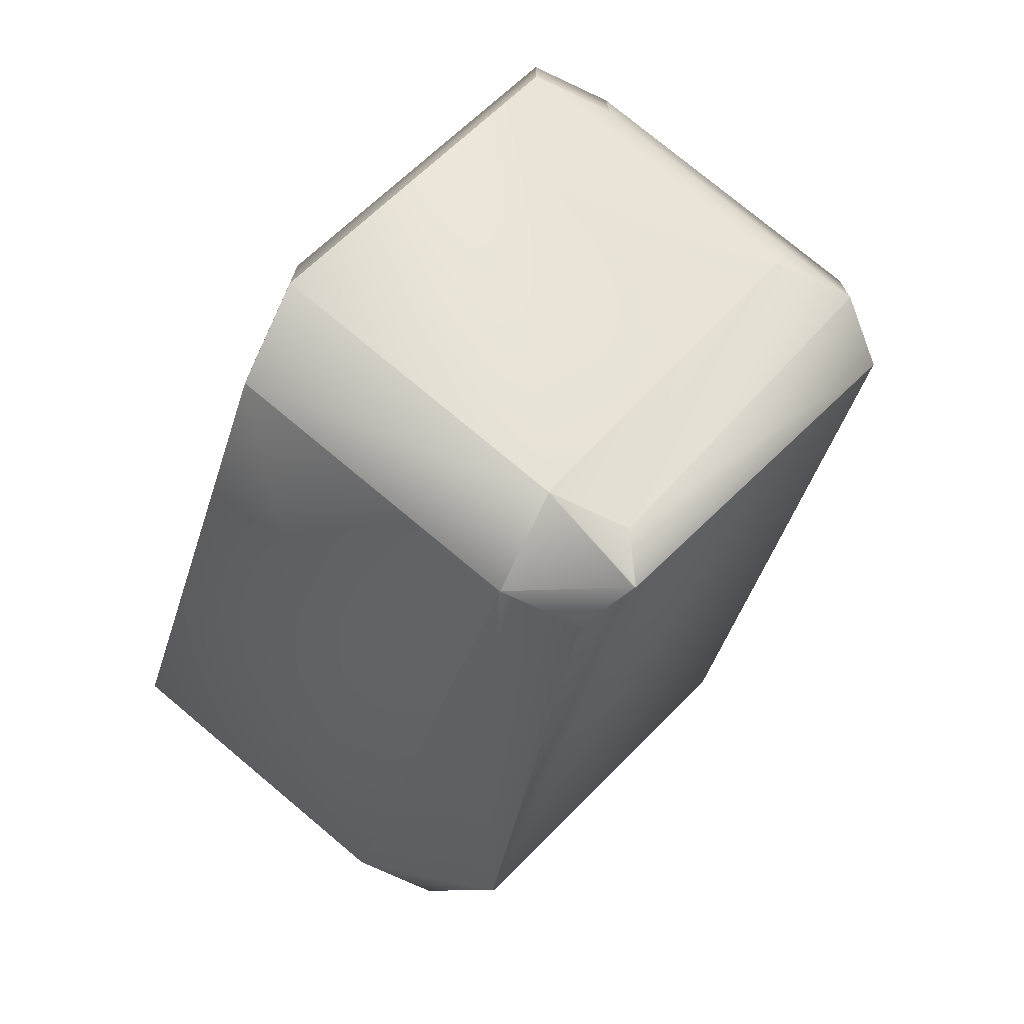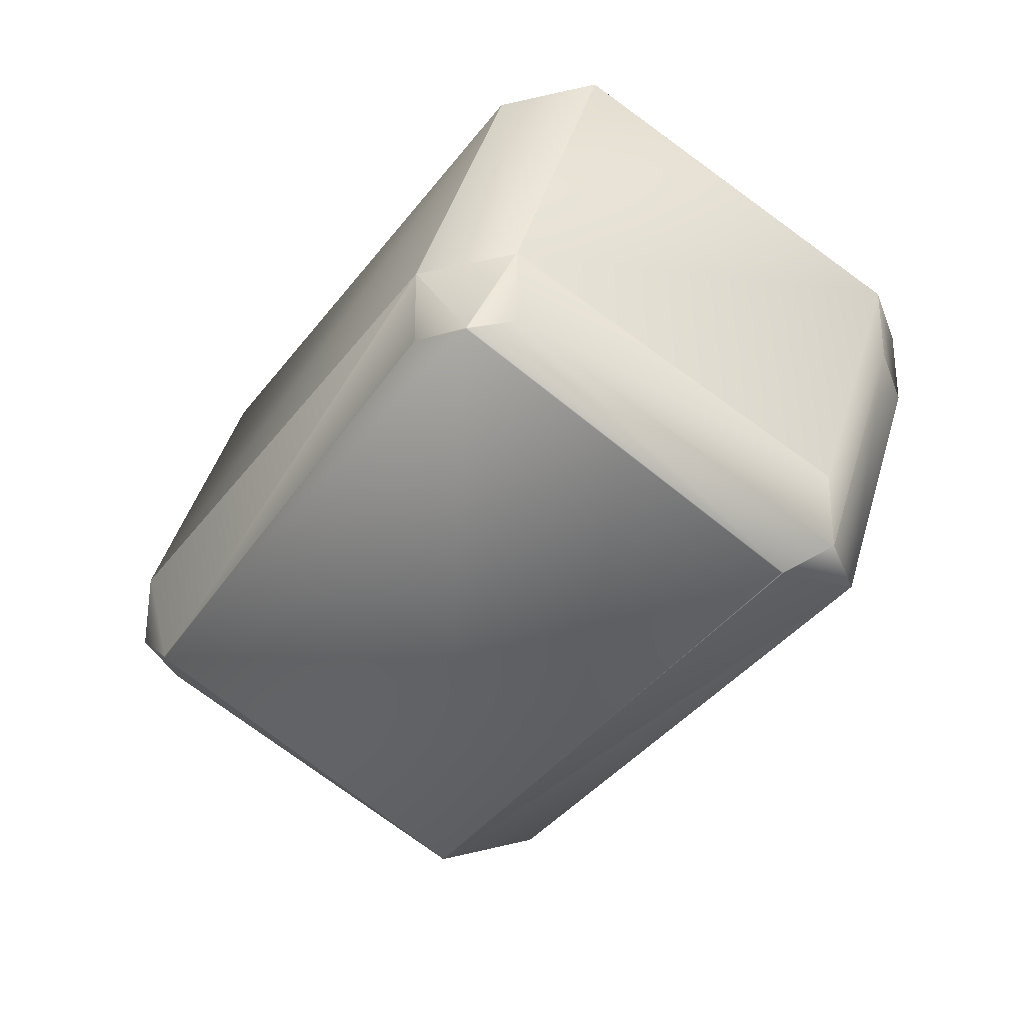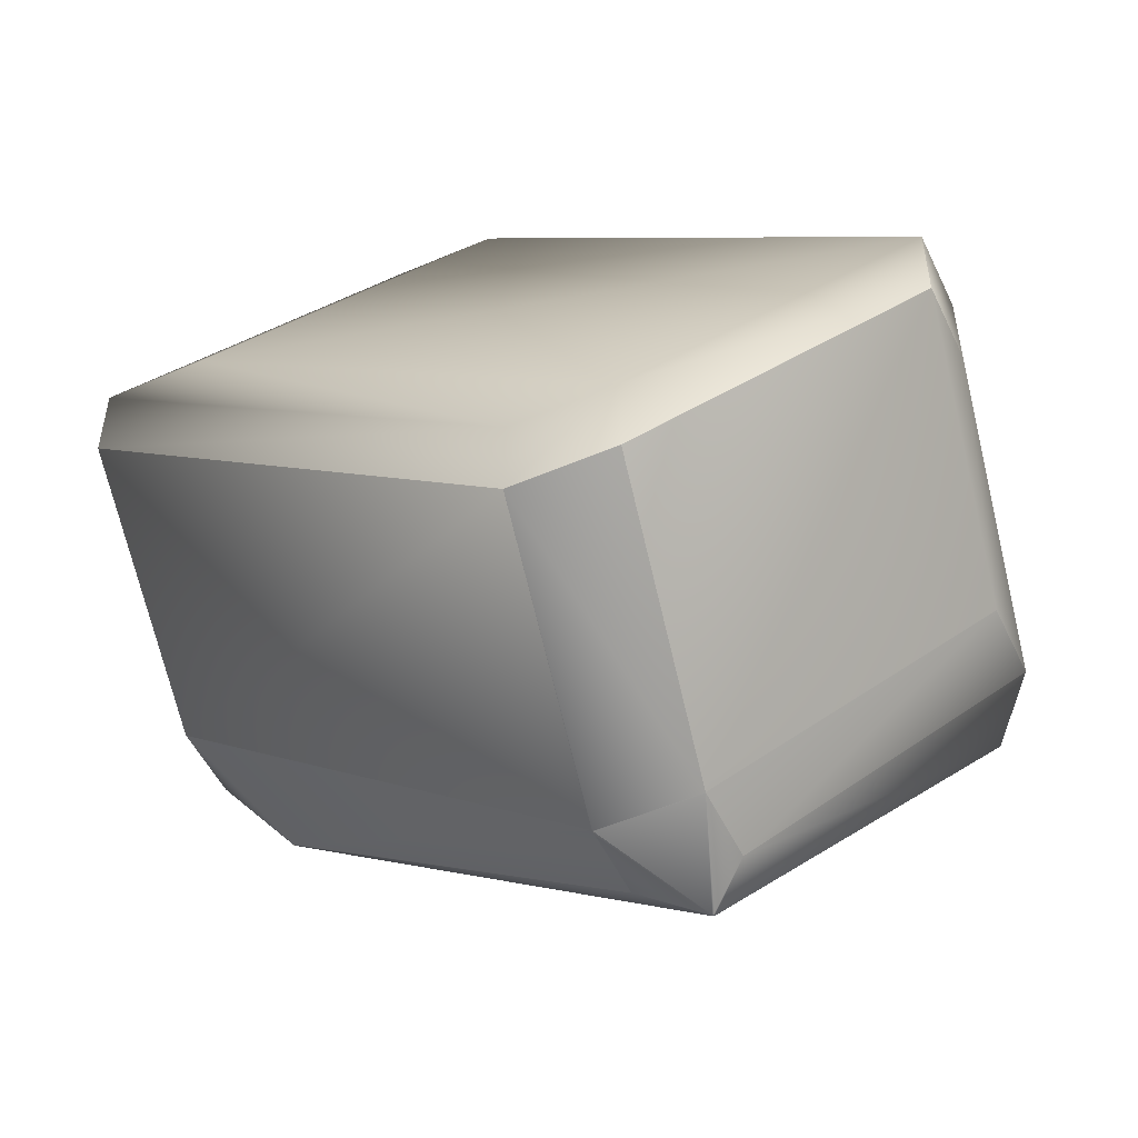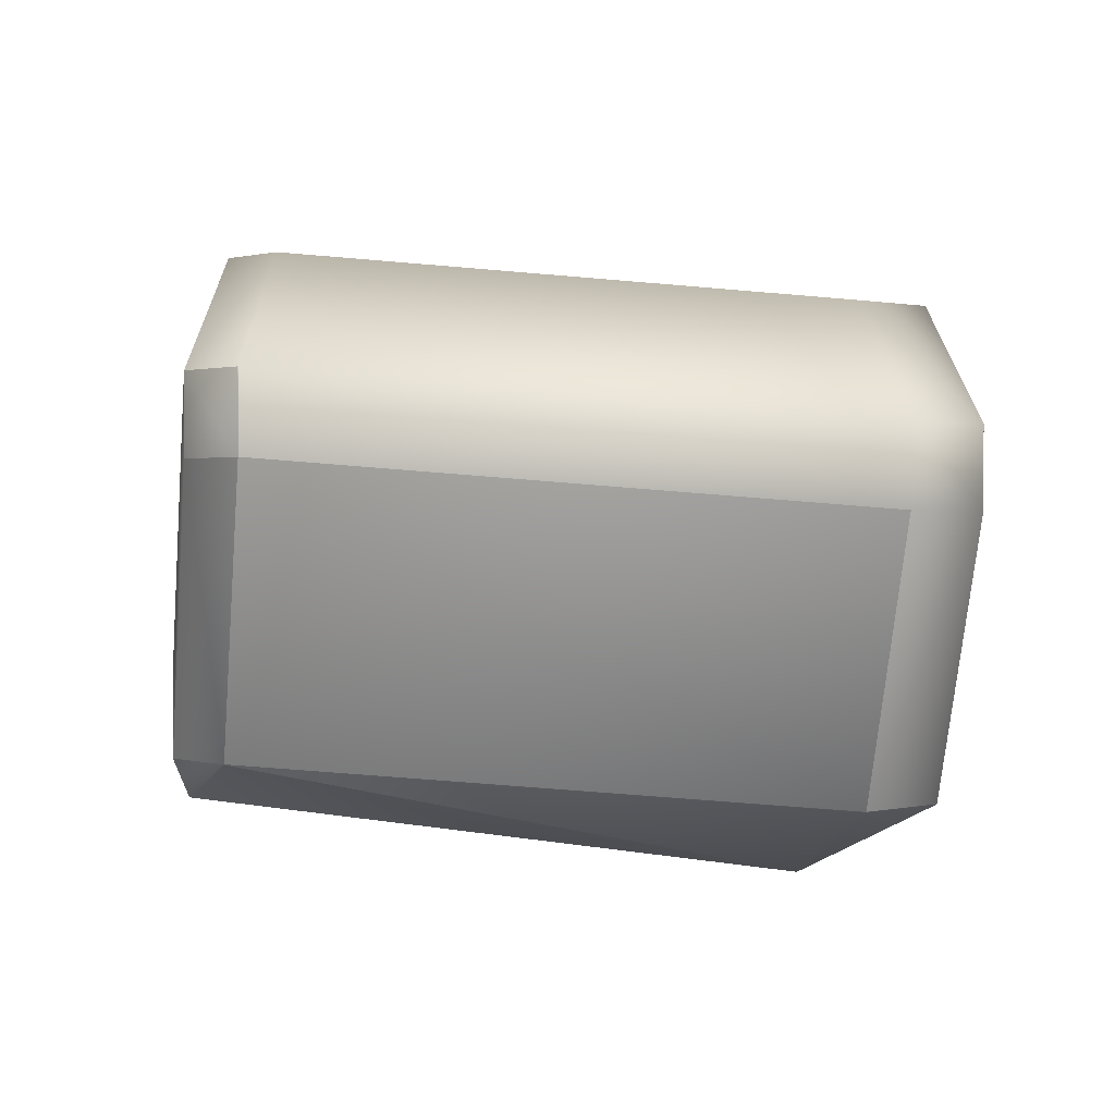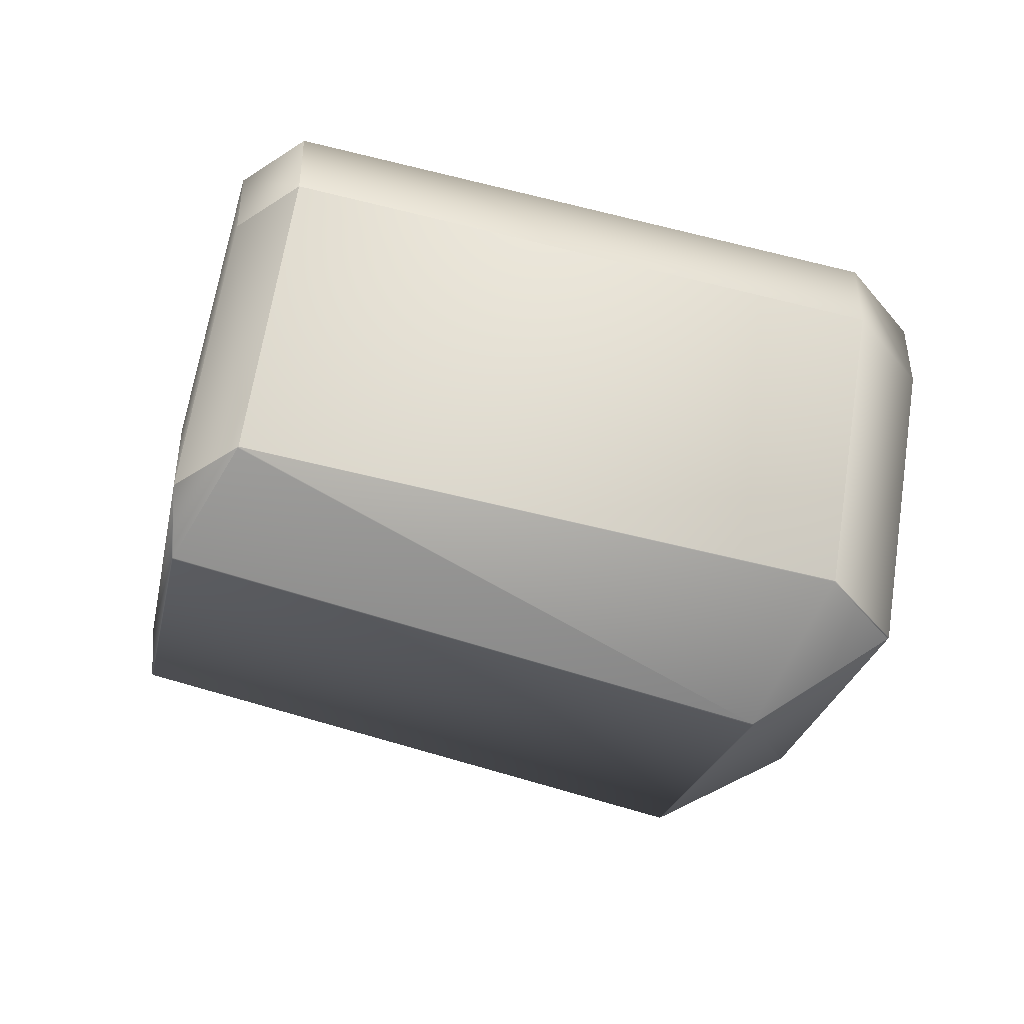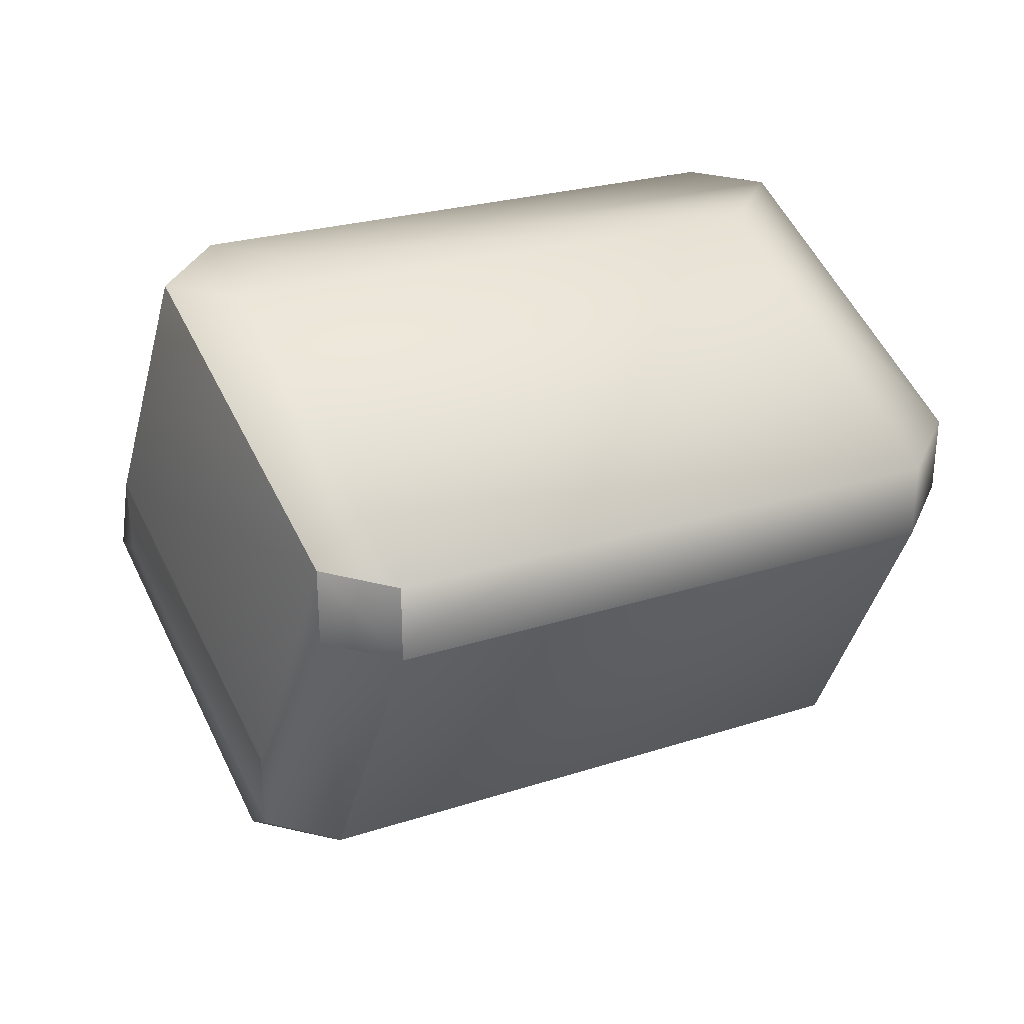
<metadata>
{"format":"obj","ext":"obj","renderer":"f3d","projection":"perspective","resolution":1024,"background":"white","views":[{"elev":-73.7,"azim":-115.1,"up":"+Z"},{"elev":-31.8,"azim":-161.8,"up":"+Y"},{"elev":-51.7,"azim":-155.0,"up":"+Z"},{"elev":0.7,"azim":-42.2,"up":"+Y"},{"elev":-46.3,"azim":-53.0,"up":"+Y"},{"elev":31.4,"azim":-69.7,"up":"+Y"}]}
</metadata>
<code>
v 0.02275 0.01979 0.7638
v -0.03004 -0.01655 0.8238
v 0.02275 0.01979 0.7634
v -0.03004 -0.01655 0.8241
v 0.03487 0.03237 0.7754
v 0.03487 0.03237 0.7947
v -0.08583 0.03791 0.6794
v -0.1386 0.001563 0.7397
v -0.08619 0.03791 0.6794
v -0.08619 0.03832 0.6794
v -0.08583 0.03832 0.6794
v -0.07126 0.04322 0.687
v -0.03039 -0.01655 0.8238
v -0.139 0.001563 0.7397
v -0.03039 -0.01655 0.8241
v -0.139 0.001563 0.7401
v -0.0196 0.000484 0.856
v -0.1492 0.01134 0.7676
v -0.04309 0.000484 0.856
v -0.1492 0.01145 0.7678
v -0.1492 0.01137 0.7677
v -0.1492 0.0114 0.7677
v -0.1492 0.01143 0.7678
v 0.02275 0.0202 0.7634
v -0.07116 0.04328 0.687
v 0.03487 0.05074 0.7754
v 0.0349 0.0508 0.7754
v 0.0349 0.0324 0.7754
v -0.07116 0.0617 0.687
v -0.07114 0.06173 0.687
v -0.09475 0.04322 0.687
v -0.1492 0.01137 0.7484
v -0.09472 0.06149 0.6869
v -0.09475 0.06156 0.687
v 0.0349 0.0324 0.7947
v -0.01957 0.000528 0.8561
v 0.03492 0.03243 0.7948
v -0.07122 0.04324 0.687
v -0.07119 0.04326 0.687
v -0.07131 0.06149 0.6869
v -0.07126 0.06156 0.687
v -0.04312 0.000528 0.8561
v -0.1492 0.0114 0.7484
v -0.09477 0.04324 0.687
v -0.09477 0.06161 0.687
v -0.1071 0.1268 0.7098
v -0.08346 0.1268 0.7098
v -0.07122 0.06161 0.687
v -0.1492 0.01143 0.7484
v -0.09479 0.04326 0.687
v -0.01954 0.000567 0.8562
v -0.04315 0.000567 0.8562
v -0.09479 0.06166 0.687
v 0.03494 0.03245 0.7948
v -0.07119 0.06166 0.687
v -0.01953 0.000603 0.8562
v -0.04317 0.000603 0.8562
v -0.1493 0.01148 0.7679
v -0.1492 0.01145 0.7485
v -0.1492 0.02983 0.7484
v -0.1492 0.02988 0.7485
v 0.03492 0.05085 0.7754
v 0.03492 0.03243 0.7754
v -0.0948 0.0617 0.687
v -0.08345 0.1268 0.7098
v 0.03494 0.03245 0.7754
v -0.01951 0.000635 0.8563
v -0.04318 0.000635 0.8563
v -0.1493 0.01148 0.7485
v 0.03494 0.05089 0.7754
v -0.07112 0.06175 0.6871
v -0.1493 0.02991 0.7485
v -0.1616 0.09498 0.7713
v -0.1071 0.1268 0.7098
v 0.03495 0.03248 0.7949
v 0.03495 0.03248 0.7755
v -0.0195 0.000664 0.8563
v -0.04319 0.000664 0.8563
v -0.1493 0.0115 0.7679
v -0.1493 0.0115 0.7485
v -0.1616 0.07654 0.7713
v 0.03495 0.05092 0.7755
v 0.03496 0.0325 0.7755
v 0.03496 0.0325 0.7949
v -0.0195 0.000688 0.8563
v -0.0432 0.000688 0.8563
v -0.1493 0.01151 0.7679
v -0.1616 0.07654 0.7907
v -0.1616 0.07655 0.7907
v -0.08344 0.1268 0.7098
v 0.02263 0.116 0.7982
v 0.03496 0.05094 0.7755
v -0.1071 0.1268 0.7098
v -0.1616 0.095 0.7713
v -0.1616 0.07655 0.7713
v 0.03496 0.05094 0.7949
v 0.03495 0.03252 0.7949
v -0.0195 0.000709 0.8563
v -0.05552 0.06573 0.8791
v -0.04319 0.000709 0.8563
v -0.1071 0.1268 0.7098
v -0.08344 0.1268 0.7098
v 0.02263 0.116 0.7982
v -0.1616 0.095 0.7713
v -0.05552 0.06575 0.8791
v -0.1616 0.095 0.7907
v -0.1616 0.07657 0.7907
v 0.02263 0.116 0.8176
v 0.02263 0.116 0.8176
v 0.03495 0.05095 0.7949
v -0.1616 0.095 0.7907
v -0.03182 0.06575 0.8791
v 0.02263 0.09756 0.8176
v -0.05552 0.08418 0.8791
v -0.03182 0.08418 0.8791
v -0.1071 0.1268 0.7292
v -0.08344 0.1268 0.7292
v -0.001062 0.116 0.8176
f 1 2 3
f 1 4 2
f 1 3 5
f 1 6 4
f 1 5 6
f 7 8 9
f 7 2 8
f 7 9 10
f 7 10 11
f 7 3 2
f 7 11 12
f 7 12 3
f 8 2 13
f 8 13 14
f 8 14 9
f 15 2 4
f 15 13 2
f 15 16 13
f 15 4 17
f 15 18 16
f 15 19 20
f 15 21 18
f 15 17 19
f 15 22 21
f 15 23 22
f 15 20 23
f 24 3 25
f 24 26 27
f 24 27 28
f 24 28 3
f 24 25 29
f 24 29 30
f 24 30 26
f 9 14 31
f 9 31 10
f 13 16 14
f 16 18 21
f 16 21 32
f 16 32 14
f 10 33 11
f 10 31 34
f 10 34 33
f 4 6 35
f 4 36 17
f 4 35 37
f 4 37 36
f 3 12 38
f 3 38 39
f 3 39 25
f 3 28 5
f 11 33 40
f 11 40 41
f 11 41 12
f 14 32 31
f 33 34 40
f 40 34 41
f 19 17 36
f 19 42 20
f 19 36 42
f 21 22 43
f 21 43 32
f 31 32 43
f 31 44 34
f 31 43 44
f 12 41 38
f 34 44 45
f 34 45 46
f 34 47 41
f 34 46 47
f 41 48 38
f 41 47 48
f 6 5 28
f 6 28 35
f 38 48 39
f 26 30 27
f 44 43 49
f 44 50 45
f 44 49 50
f 22 23 49
f 22 49 43
f 42 36 51
f 42 52 20
f 42 51 52
f 45 50 53
f 45 53 46
f 36 37 54
f 36 54 51
f 48 55 39
f 48 47 55
f 52 51 56
f 52 57 58
f 52 56 57
f 52 58 20
f 23 20 59
f 23 59 49
f 60 50 49
f 60 53 50
f 60 49 59
f 60 61 53
f 60 59 61
f 27 62 63
f 27 63 28
f 27 30 62
f 35 28 63
f 35 63 37
f 39 55 25
f 53 61 64
f 53 64 46
f 51 54 56
f 55 29 25
f 55 47 65
f 55 65 29
f 37 63 66
f 37 66 54
f 57 56 67
f 57 68 58
f 57 67 68
f 20 58 69
f 20 69 59
f 62 70 66
f 62 66 63
f 62 30 71
f 62 71 70
f 61 59 69
f 61 72 64
f 61 69 72
f 64 72 73
f 64 74 46
f 64 73 74
f 56 54 75
f 56 75 67
f 29 65 30
f 54 66 76
f 54 76 75
f 68 67 77
f 68 78 79
f 68 79 58
f 68 77 78
f 58 79 80
f 58 80 69
f 47 46 74
f 47 74 65
f 72 69 81
f 72 81 73
f 70 82 76
f 70 76 66
f 70 71 82
f 67 75 77
f 30 65 71
f 69 80 81
f 75 76 83
f 75 84 77
f 75 83 84
f 78 77 85
f 78 86 87
f 78 87 79
f 78 85 86
f 79 88 81
f 79 81 80
f 79 87 89
f 79 89 88
f 82 71 90
f 82 90 91
f 82 92 83
f 82 91 92
f 82 83 76
f 65 74 93
f 65 90 71
f 65 93 90
f 74 73 94
f 74 94 93
f 88 89 95
f 88 95 81
f 73 81 95
f 73 95 94
f 77 84 85
f 84 92 96
f 84 83 92
f 84 96 97
f 84 97 85
f 86 89 87
f 86 85 98
f 86 99 89
f 86 100 99
f 86 98 100
f 90 93 101
f 90 102 103
f 90 101 102
f 90 103 91
f 93 94 104
f 93 104 101
f 89 94 95
f 89 99 105
f 89 106 94
f 89 107 106
f 89 105 107
f 92 91 96
f 94 106 104
f 108 91 103
f 108 96 91
f 108 109 110
f 108 103 109
f 108 110 96
f 85 97 98
f 99 100 105
f 106 107 111
f 106 111 104
f 96 110 97
f 100 112 105
f 100 98 112
f 112 97 113
f 112 114 105
f 112 98 97
f 112 113 115
f 112 115 114
f 102 101 116
f 102 116 117
f 102 117 103
f 118 116 111
f 118 109 117
f 118 117 116
f 118 114 115
f 118 111 114
f 118 115 109
f 101 104 116
f 116 104 111
f 107 114 111
f 107 105 114
f 109 113 110
f 109 103 117
f 109 115 113
f 97 110 113

</code>
